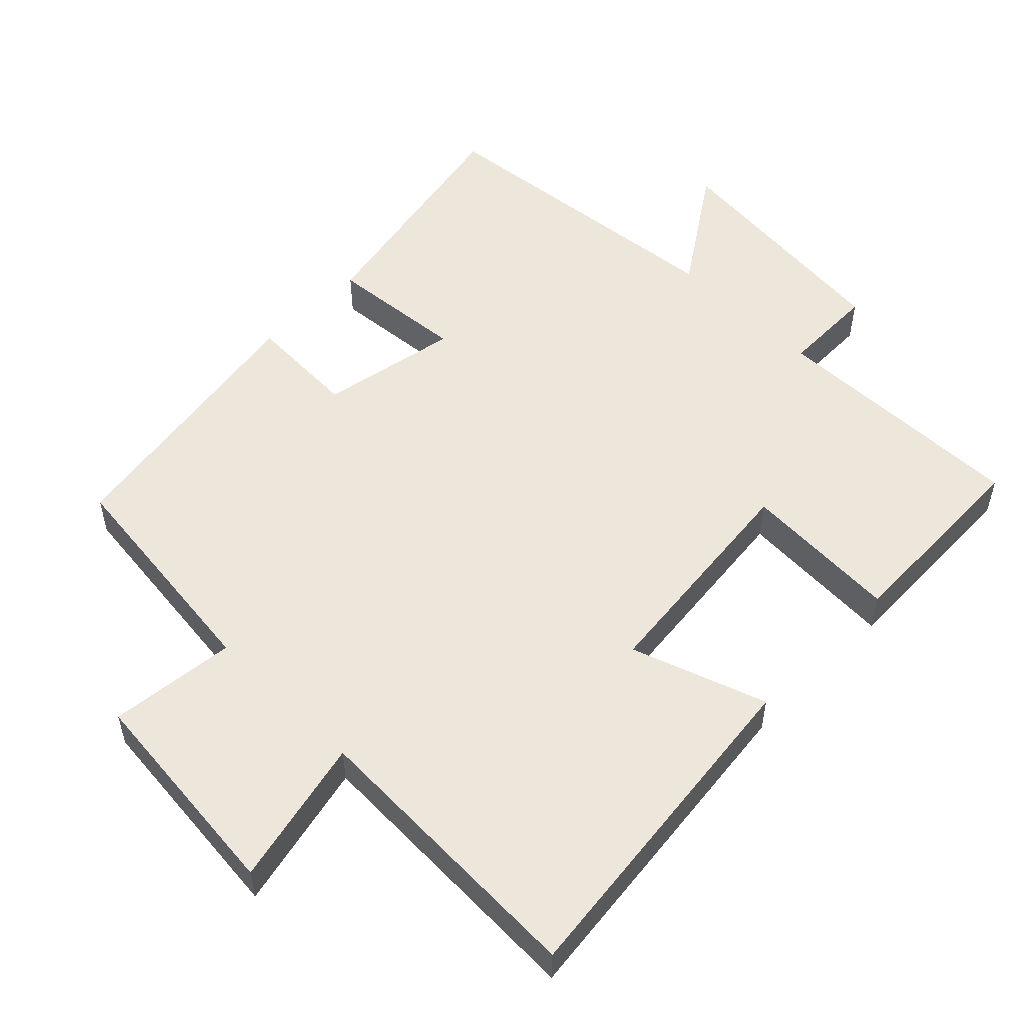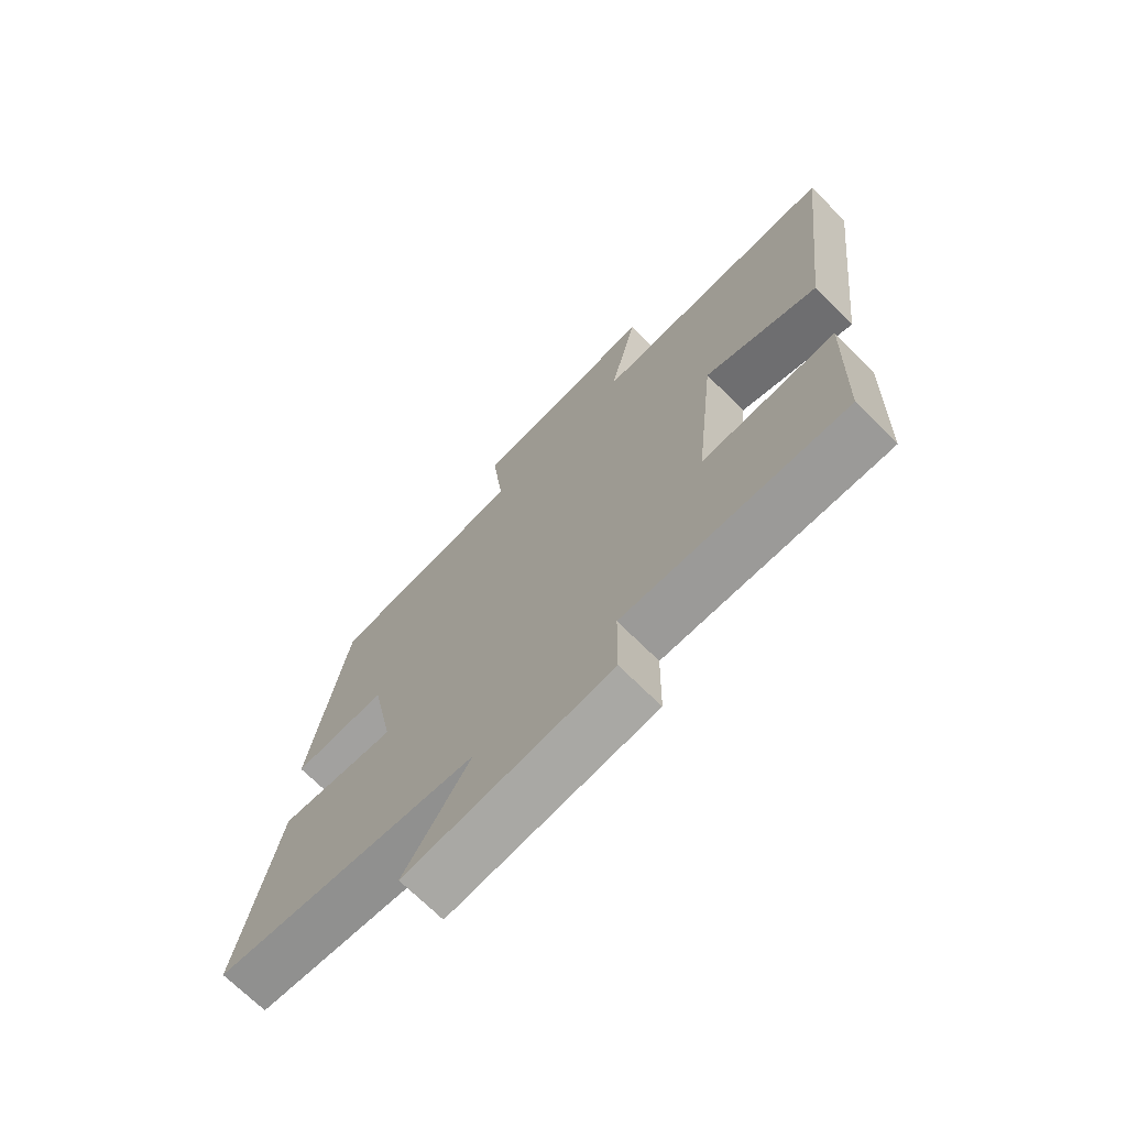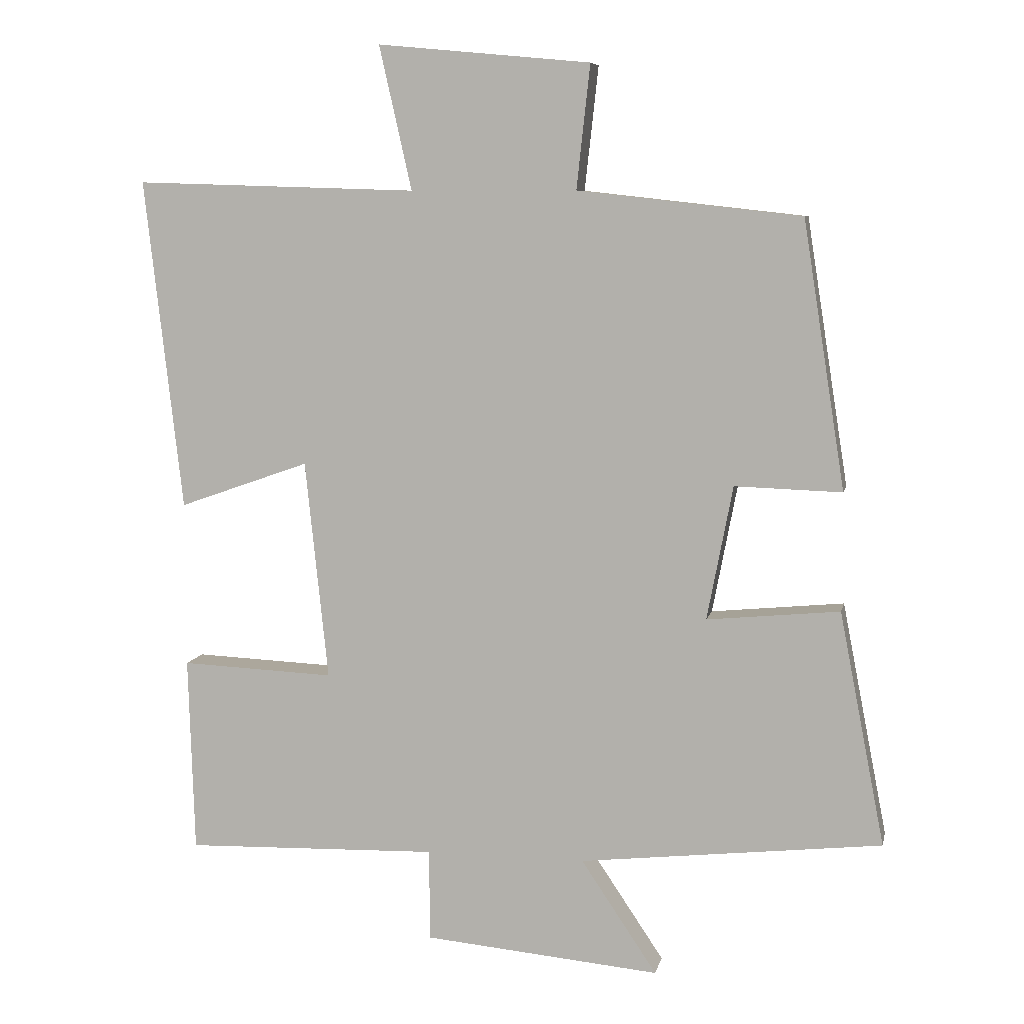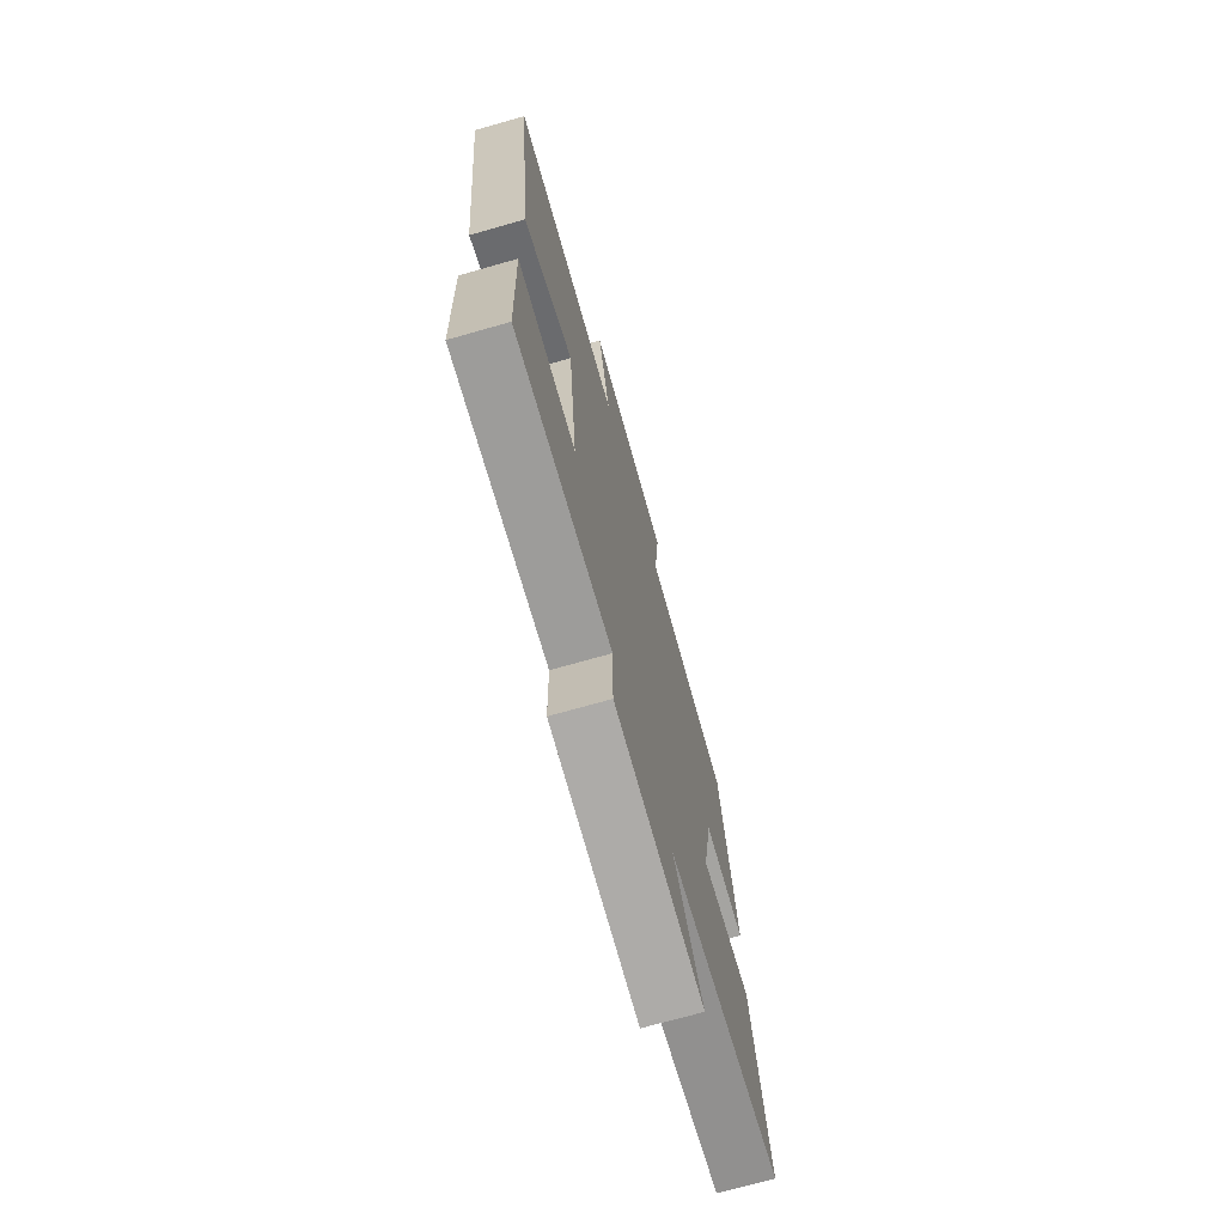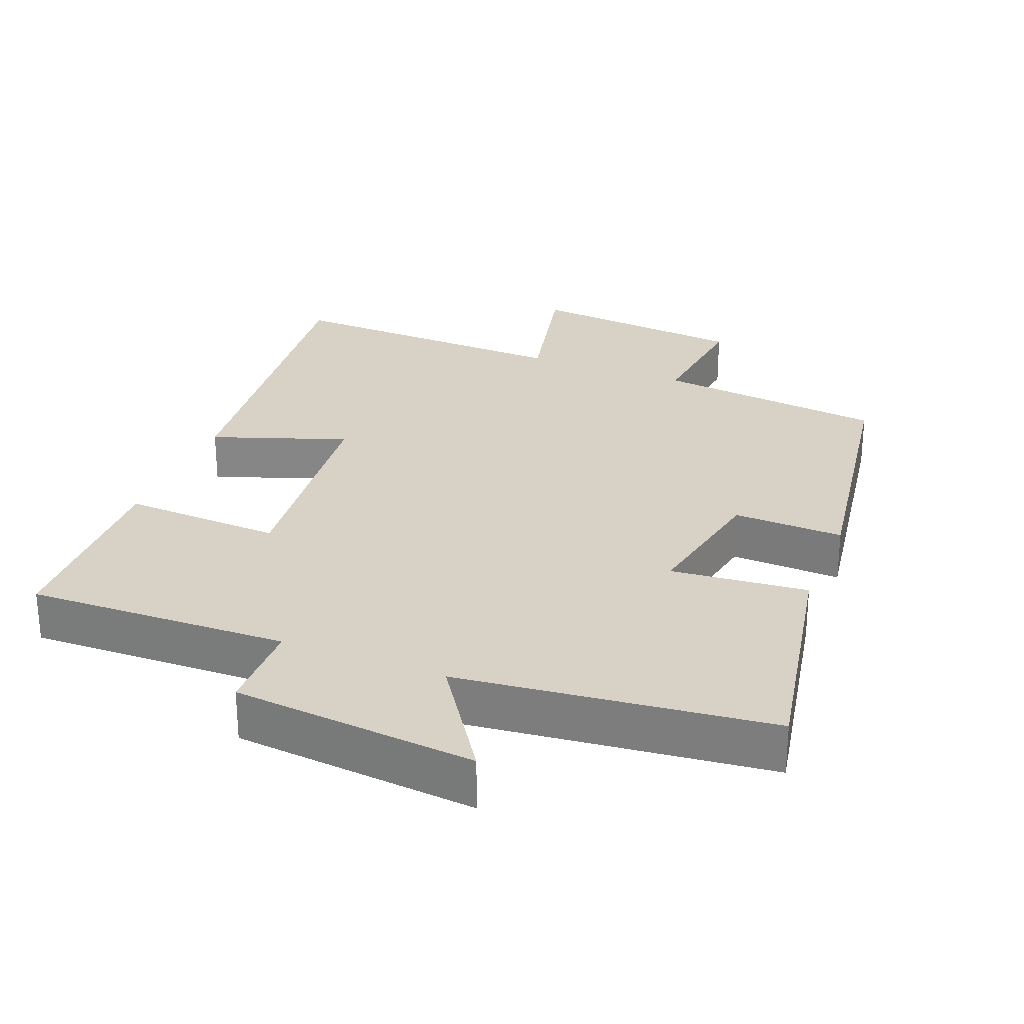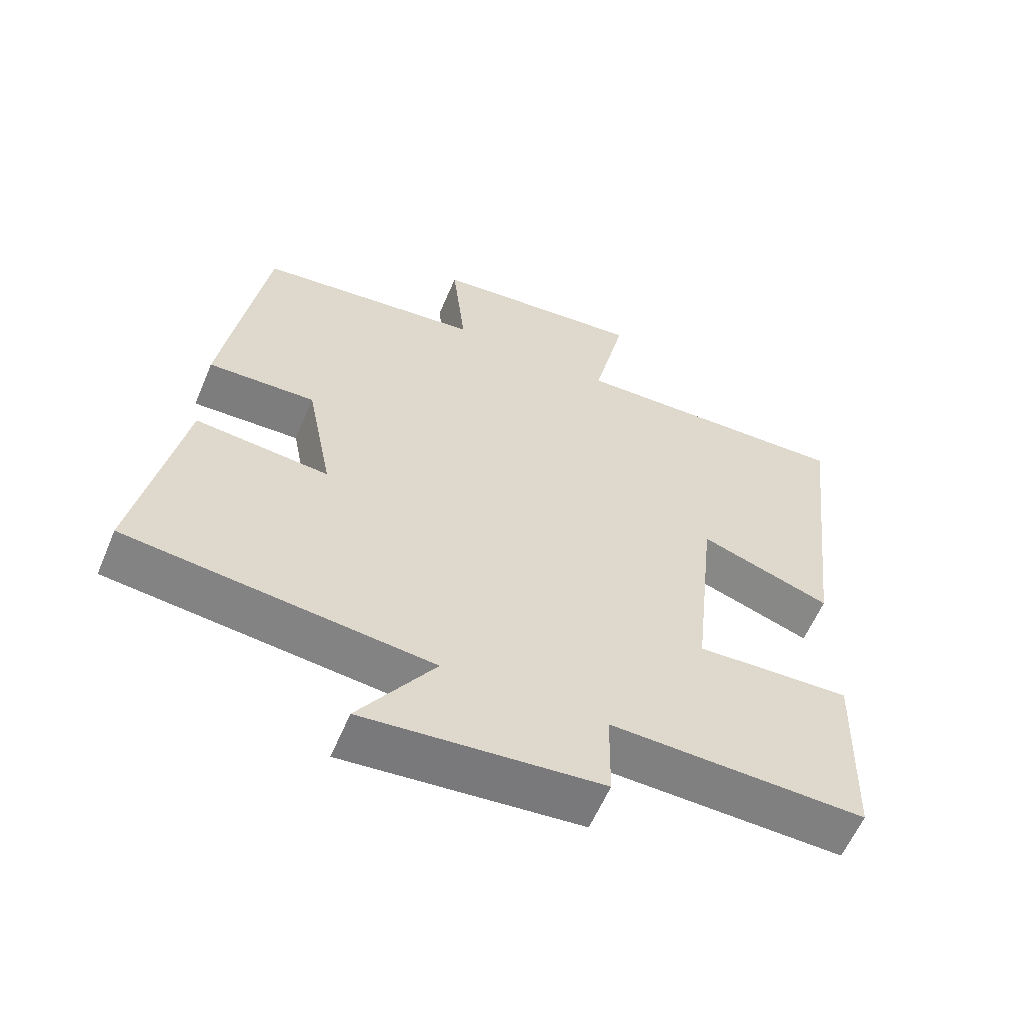
<metadata>
{"format":"obj","ext":"obj","renderer":"f3d","projection":"perspective","resolution":1024,"background":"white","views":[{"elev":53.7,"azim":44.8,"up":"+Y"},{"elev":-70.8,"azim":45.2,"up":"+Z"},{"elev":7.6,"azim":-168.2,"up":"+Z"},{"elev":-71.7,"azim":105.9,"up":"+Z"},{"elev":27.6,"azim":-158.3,"up":"+Y"},{"elev":-59.6,"azim":-22.8,"up":"+Z"}]}
</metadata>
<code>
v 0.556 0.07 0.513
v 0.5 0.07 0.024
v 0.307 0.07 0.092
v 0.273 0.07 -0.232
v 0.5 0.07 -0.222
v 0.491 0.07 -0.511
v 0.117 0.07 -0.5
v 0.115 0.07 -0.635
v -0.233 0.07 -0.667
v -0.121 0.07 -0.5
v -0.567 0.07 -0.45
v -0.5 0.07 -0.105
v -0.304 0.07 -0.124
v -0.342 0.07 0.074
v -0.5 0.07 0.069
v -0.438 0.07 0.463
v -0.108 0.07 0.5
v -0.128 0.07 0.682
v 0.186 0.07 0.712
v 0.138 0.07 0.5
v 0.556 0 0.513
v 0.5 0 0.024
v 0.307 0 0.092
v 0.273 0 -0.232
v 0.5 0 -0.222
v 0.491 0 -0.511
v 0.117 0 -0.5
v 0.115 0 -0.635
v -0.233 0 -0.667
v -0.121 0 -0.5
v -0.567 0 -0.45
v -0.5 0 -0.105
v -0.304 0 -0.124
v -0.342 0 0.074
v -0.5 0 0.069
v -0.438 0 0.463
v -0.108 0 0.5
v -0.128 0 0.682
v 0.186 0 0.712
v 0.138 0 0.5
f 17 18 19 20
f 16 17 20
f 15 16 20
f 14 15 20
f 13 14 20 1
f 10 11 12 13
f 10 13 1
f 7 8 9 10
f 4 5 6 7
f 3 4 7 10
f 1 2 3
f 1 3 10
f 40 39 38 37
f 40 37 36
f 40 36 35
f 40 35 34
f 21 40 34 33
f 33 32 31 30
f 21 33 30
f 30 29 28 27
f 27 26 25 24
f 30 27 24 23
f 23 22 21
f 30 23 21
f 1 21 22 2
f 2 22 23 3
f 3 23 24 4
f 4 24 25 5
f 5 25 26 6
f 6 26 27 7
f 7 27 28 8
f 8 28 29 9
f 9 29 30 10
f 10 30 31 11
f 11 31 32 12
f 12 32 33 13
f 13 33 34 14
f 14 34 35 15
f 15 35 36 16
f 16 36 37 17
f 17 37 38 18
f 18 38 39 19
f 19 39 40 20
f 20 40 21 1

</code>
